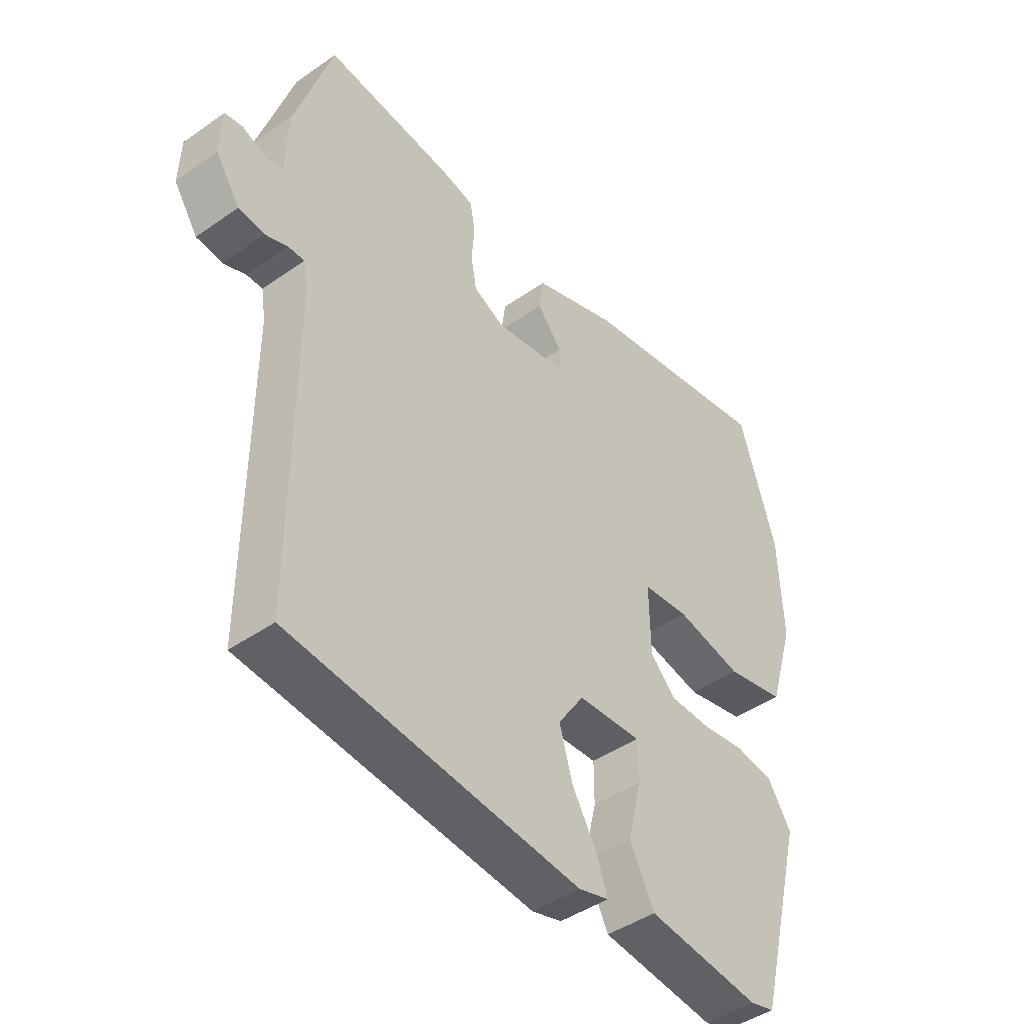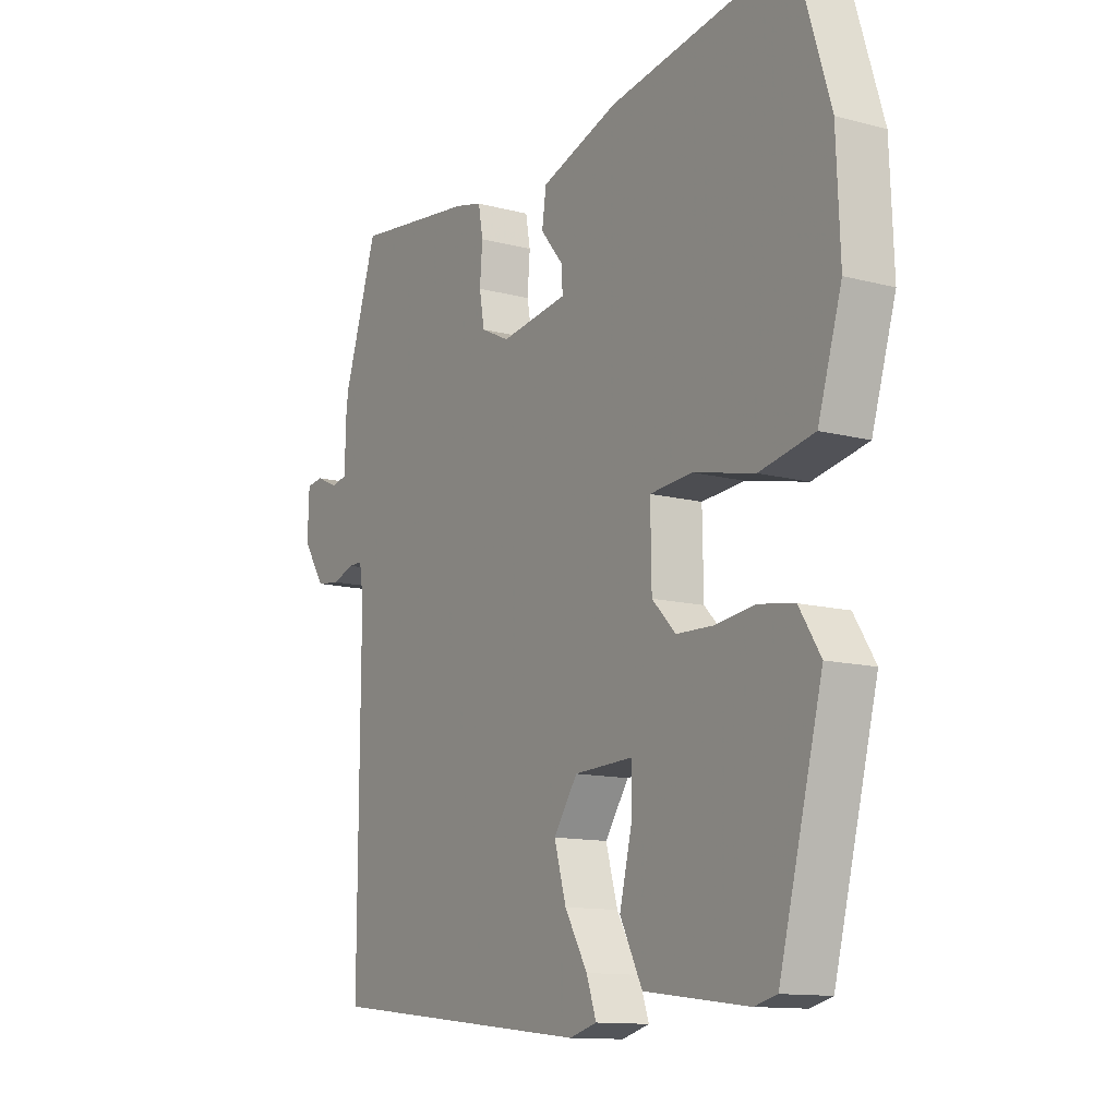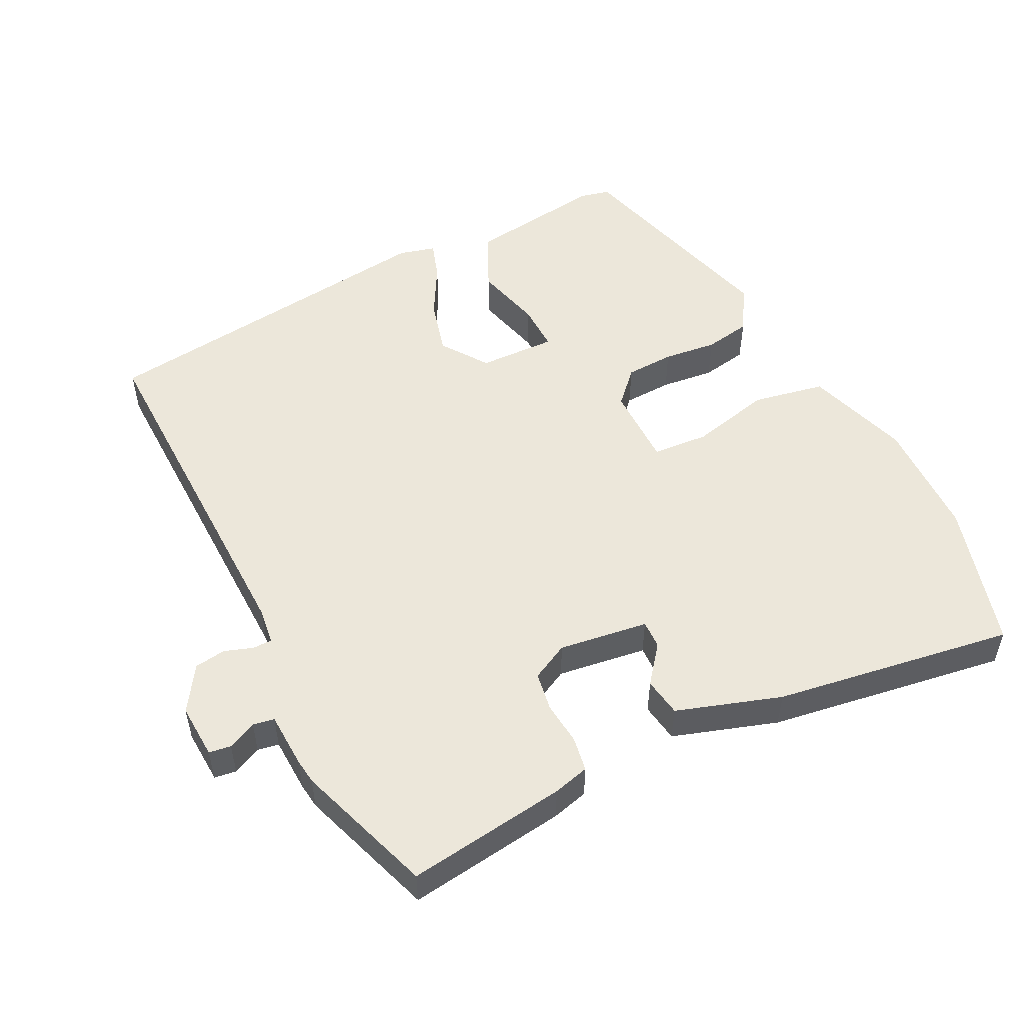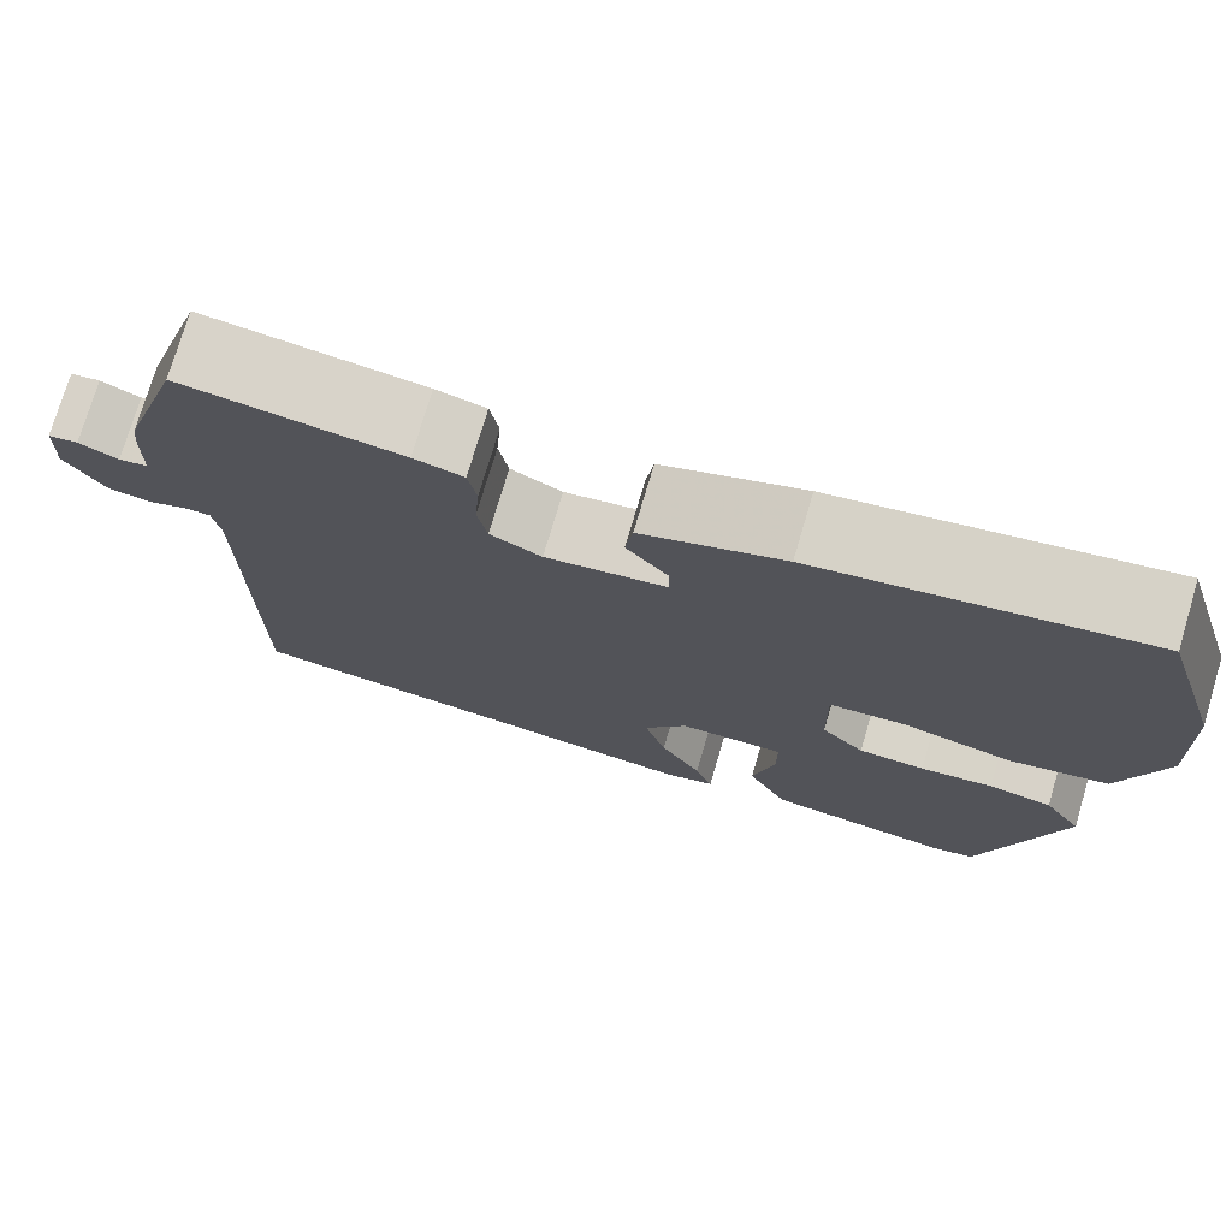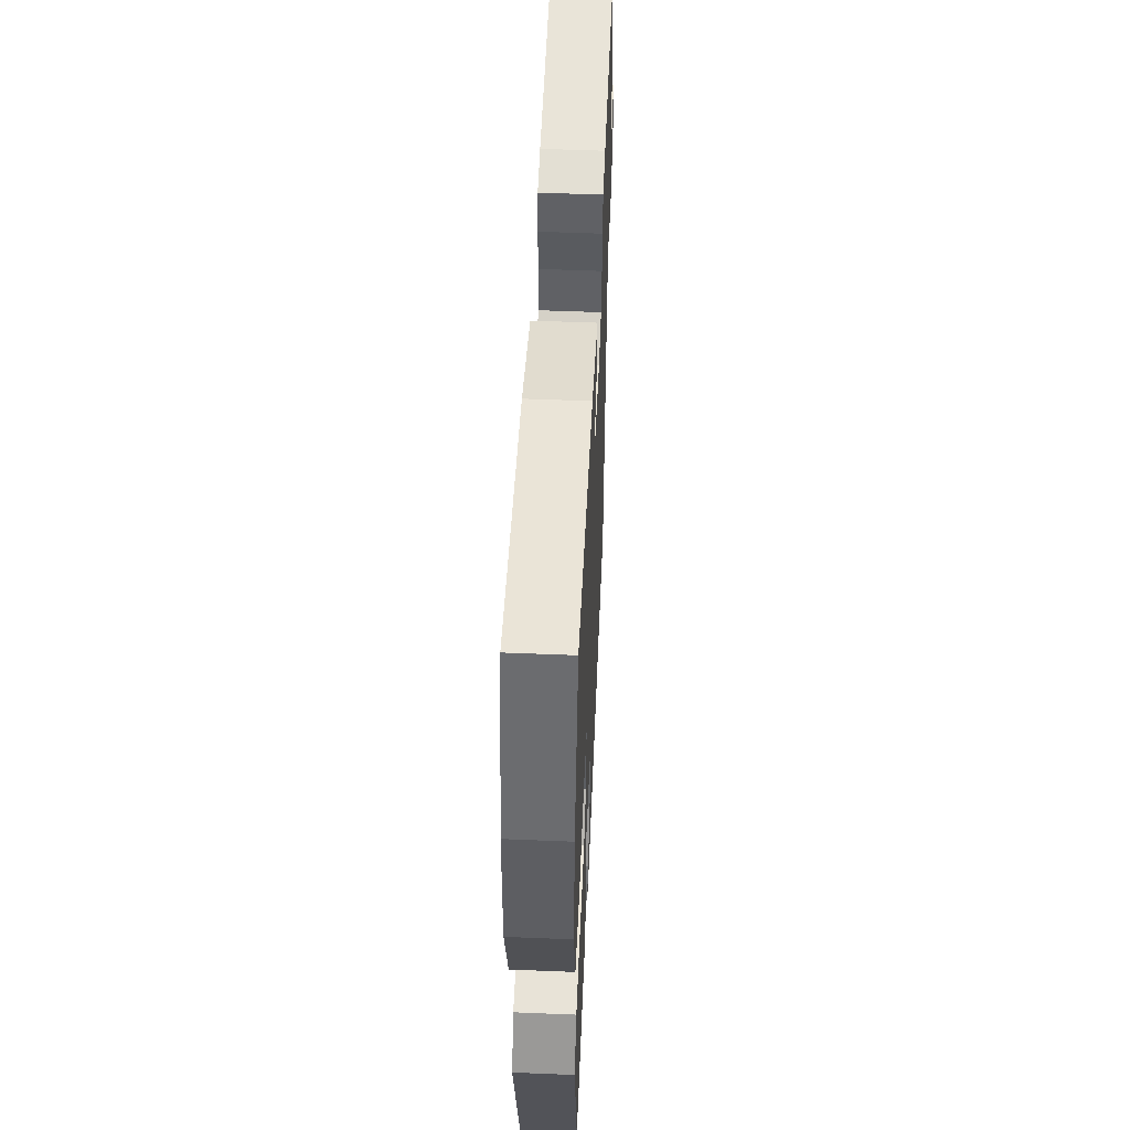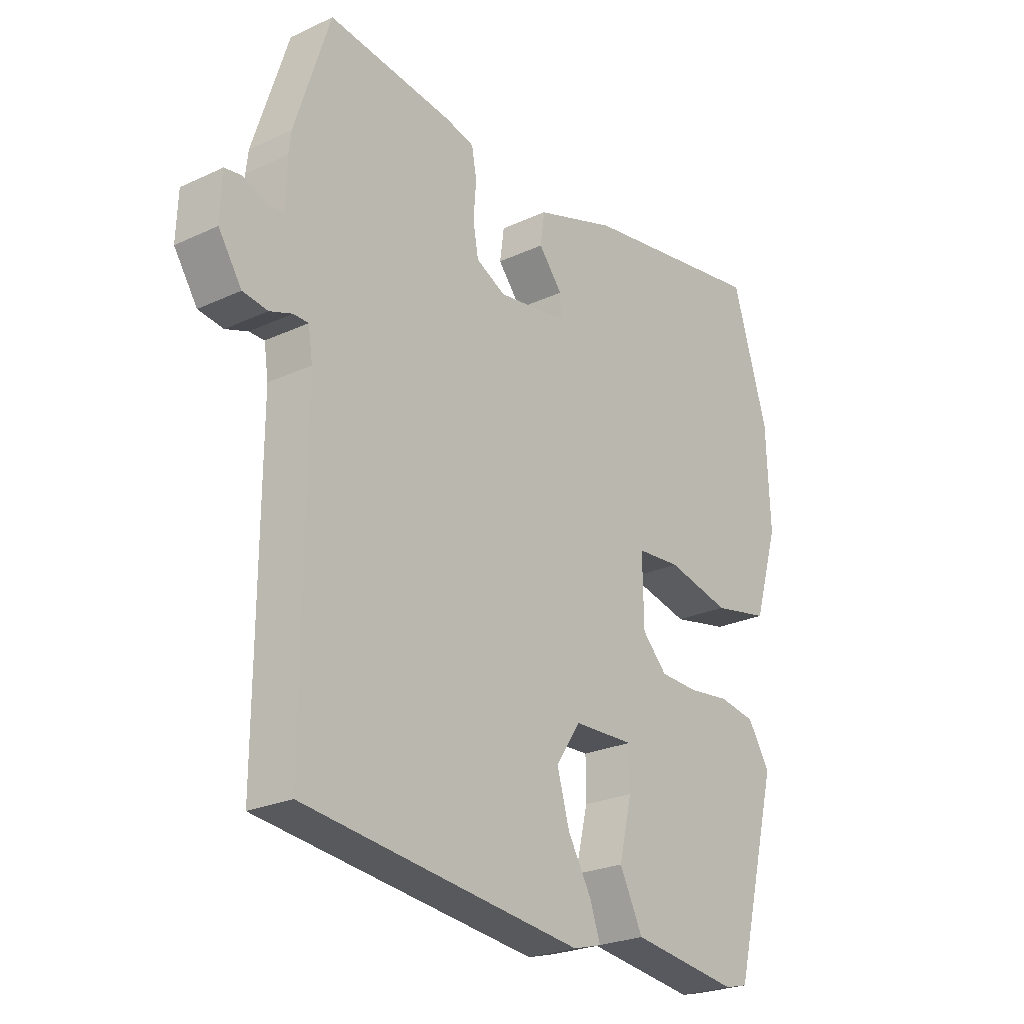
<metadata>
{"format":"obj","ext":"obj","renderer":"f3d","projection":"perspective","resolution":1024,"background":"white","views":[{"elev":-44.2,"azim":-50.7,"up":"+Z"},{"elev":-12.3,"azim":58.0,"up":"+Z"},{"elev":52.1,"azim":-27.6,"up":"+Y"},{"elev":75.1,"azim":16.5,"up":"+Z"},{"elev":53.0,"azim":92.5,"up":"+Z"},{"elev":-24.8,"azim":-52.8,"up":"+Z"}]}
</metadata>
<code>
v -0.545 0.07 0.359
v -0.48 0.07 0.562
v -0.247 0.07 0.534
v -0.194 0.07 0.521
v -0.185 0.07 0.471
v -0.19 0.07 0.407
v -0.18 0.07 0.351
v -0.125 0.07 0.324
v 0.005 0.07 0.344
v 0.003 0.07 0.385
v -0.041 0.07 0.439
v -0.033 0.07 0.496
v 0.118 0.07 0.548
v 0.467 0.07 0.607
v 0.532 0.07 0.394
v 0.539 0.07 0.219
v 0.493 0.07 0.067
v 0.388 0.07 0.045
v 0.27 0.07 0.071
v 0.188 0.07 0.064
v 0.19 0.07 -0.055
v 0.236 0.07 -0.102
v 0.307 0.07 -0.104
v 0.385 0.07 -0.094
v 0.453 0.07 -0.105
v 0.494 0.07 -0.17
v 0.41 0.07 -0.495
v 0.367 0.07 -0.506
v 0.166 0.07 -0.481
v 0.123 0.07 -0.396
v 0.147 0.07 -0.296
v 0.147 0.07 -0.226
v 0.034 0.07 -0.231
v -0.012 0.07 -0.299
v 0.011 0.07 -0.38
v 0.055 0.07 -0.456
v 0.074 0.07 -0.511
v 0.021 0.07 -0.526
v -0.495 0.07 -0.47
v -0.493 0.07 0.06
v -0.501 0.07 0.113
v -0.529 0.07 0.113
v -0.57 0.07 0.098
v -0.616 0.07 0.104
v -0.659 0.07 0.169
v -0.656 0.07 0.249
v -0.624 0.07 0.254
v -0.582 0.07 0.235
v -0.551 0.07 0.241
v -0.549 0.07 0.322
v -0.545 0 0.359
v -0.48 0 0.562
v -0.247 0 0.534
v -0.194 0 0.521
v -0.185 0 0.471
v -0.19 0 0.407
v -0.18 0 0.351
v -0.125 0 0.324
v 0.005 0 0.344
v 0.003 0 0.385
v -0.041 0 0.439
v -0.033 0 0.496
v 0.118 0 0.548
v 0.467 0 0.607
v 0.532 0 0.394
v 0.539 0 0.219
v 0.493 0 0.067
v 0.388 0 0.045
v 0.27 0 0.071
v 0.188 0 0.064
v 0.19 0 -0.055
v 0.236 0 -0.102
v 0.307 0 -0.104
v 0.385 0 -0.094
v 0.453 0 -0.105
v 0.494 0 -0.17
v 0.41 0 -0.495
v 0.367 0 -0.506
v 0.166 0 -0.481
v 0.123 0 -0.396
v 0.147 0 -0.296
v 0.147 0 -0.226
v 0.034 0 -0.231
v -0.012 0 -0.299
v 0.011 0 -0.38
v 0.055 0 -0.456
v 0.074 0 -0.511
v 0.021 0 -0.526
v -0.495 0 -0.47
v -0.493 0 0.06
v -0.501 0 0.113
v -0.529 0 0.113
v -0.57 0 0.098
v -0.616 0 0.104
v -0.659 0 0.169
v -0.656 0 0.249
v -0.624 0 0.254
v -0.582 0 0.235
v -0.551 0 0.241
v -0.549 0 0.322
f 49 50 1 2
f 45 46 47 48
f 45 48 49
f 42 43 44 45
f 41 42 45 49
f 37 38 39 40
f 35 36 37 40
f 34 35 40 41
f 33 34 41 49
f 28 29 30 31
f 28 31 32
f 27 28 32
f 26 27 32
f 23 24 25 26
f 22 23 26 32
f 21 22 32 33
f 16 17 18 19
f 16 19 20
f 15 16 20
f 14 15 20
f 13 14 20
f 10 11 12 13
f 9 10 13 20
f 8 9 20 21
f 3 4 5 6
f 3 6 7
f 2 3 7
f 49 2 7
f 21 33 49
f 7 8 21 49
f 52 51 100 99
f 98 97 96 95
f 99 98 95
f 95 94 93 92
f 99 95 92 91
f 90 89 88 87
f 90 87 86 85
f 91 90 85 84
f 99 91 84 83
f 81 80 79 78
f 82 81 78
f 82 78 77
f 82 77 76
f 76 75 74 73
f 82 76 73 72
f 83 82 72 71
f 69 68 67 66
f 70 69 66
f 70 66 65
f 70 65 64
f 70 64 63
f 63 62 61 60
f 70 63 60 59
f 71 70 59 58
f 56 55 54 53
f 57 56 53
f 57 53 52
f 57 52 99
f 99 83 71
f 99 71 58 57
f 1 51 52 2
f 2 52 53 3
f 3 53 54 4
f 4 54 55 5
f 5 55 56 6
f 6 56 57 7
f 7 57 58 8
f 8 58 59 9
f 9 59 60 10
f 10 60 61 11
f 11 61 62 12
f 12 62 63 13
f 13 63 64 14
f 14 64 65 15
f 15 65 66 16
f 16 66 67 17
f 17 67 68 18
f 18 68 69 19
f 19 69 70 20
f 20 70 71 21
f 21 71 72 22
f 22 72 73 23
f 23 73 74 24
f 24 74 75 25
f 25 75 76 26
f 26 76 77 27
f 27 77 78 28
f 28 78 79 29
f 29 79 80 30
f 30 80 81 31
f 31 81 82 32
f 32 82 83 33
f 33 83 84 34
f 34 84 85 35
f 35 85 86 36
f 36 86 87 37
f 37 87 88 38
f 38 88 89 39
f 39 89 90 40
f 40 90 91 41
f 41 91 92 42
f 42 92 93 43
f 43 93 94 44
f 44 94 95 45
f 45 95 96 46
f 46 96 97 47
f 47 97 98 48
f 48 98 99 49
f 49 99 100 50
f 50 100 51 1

</code>
